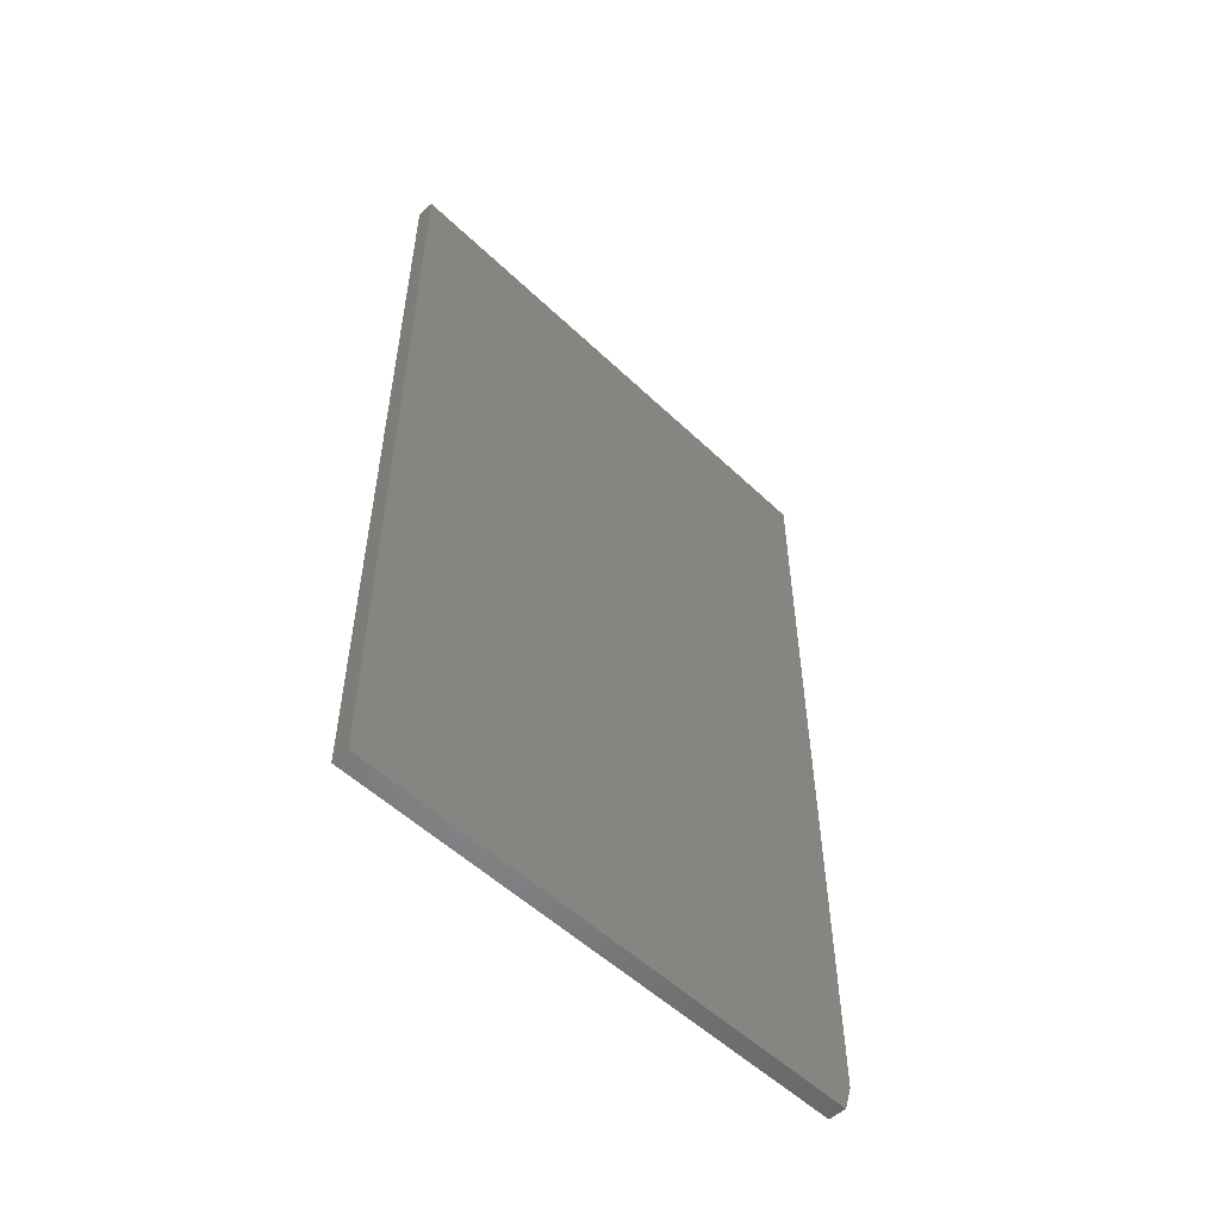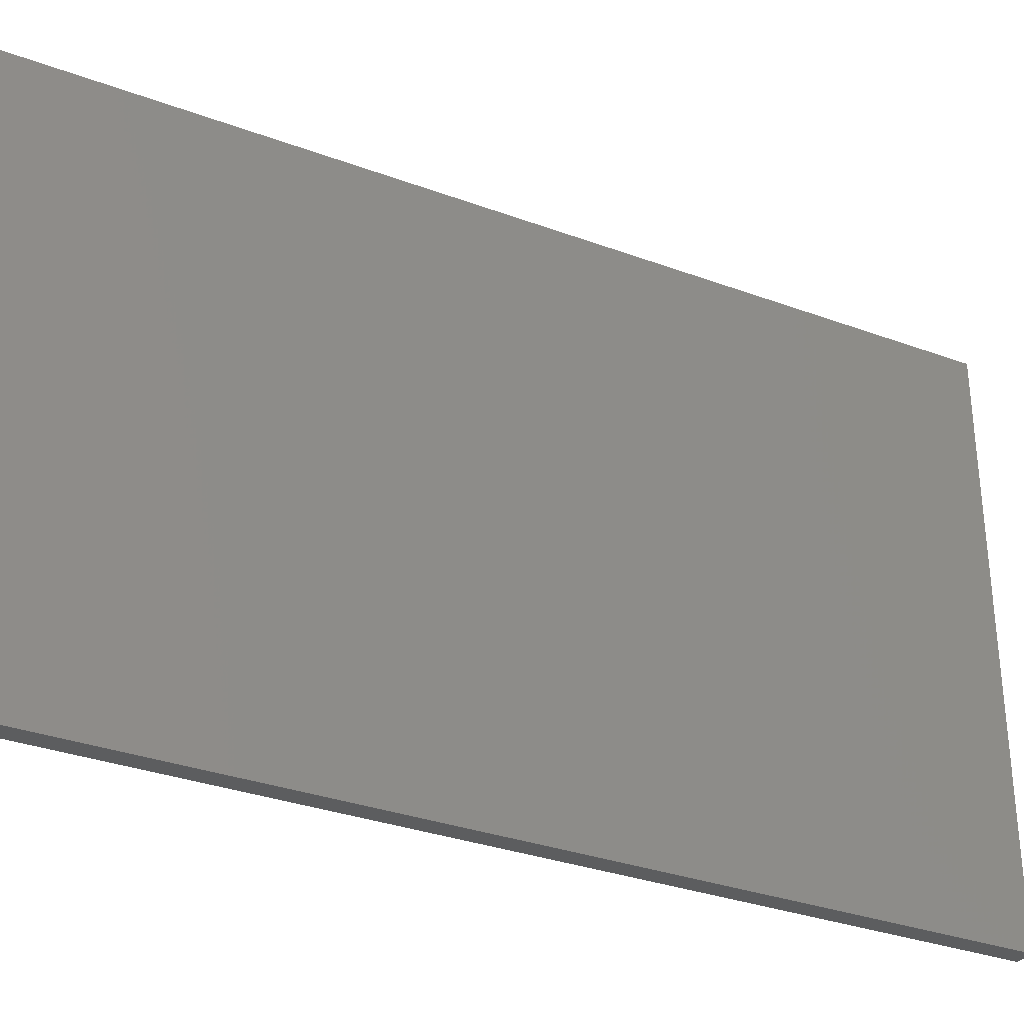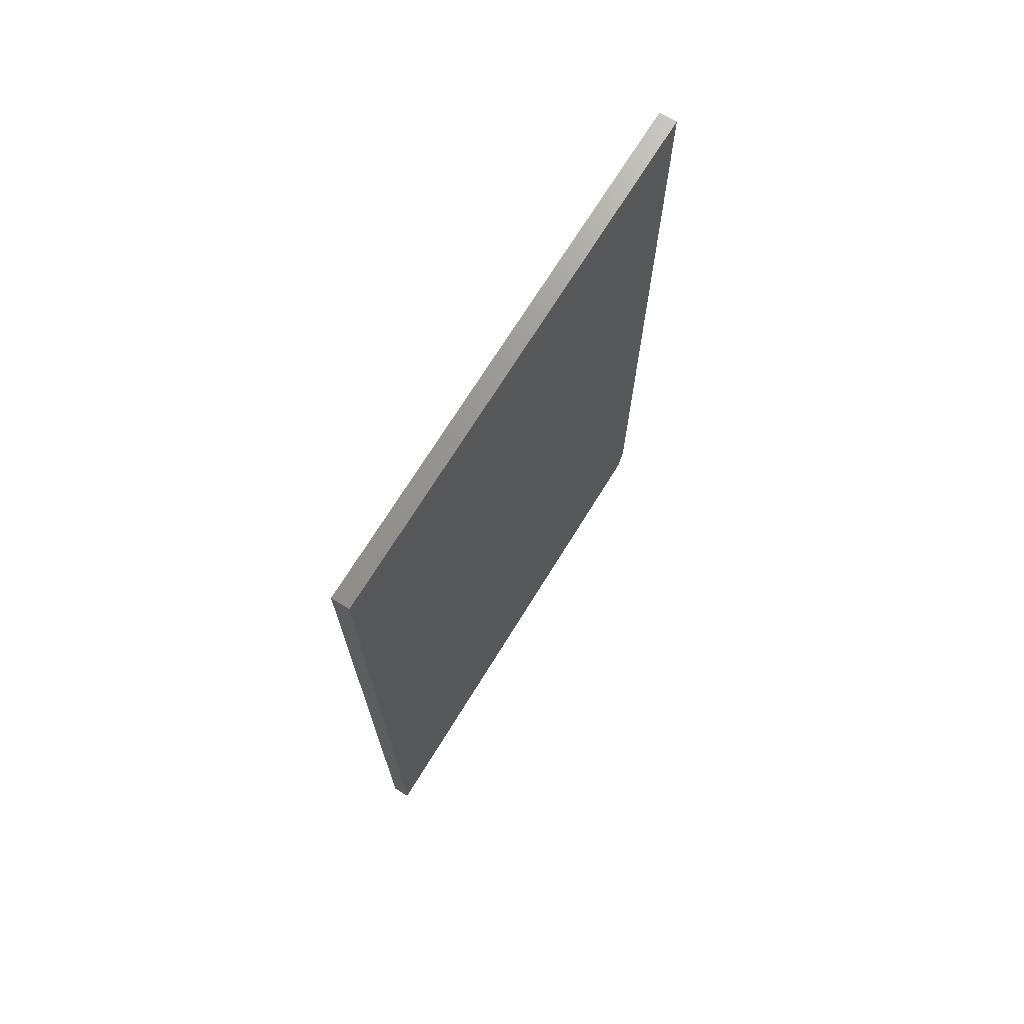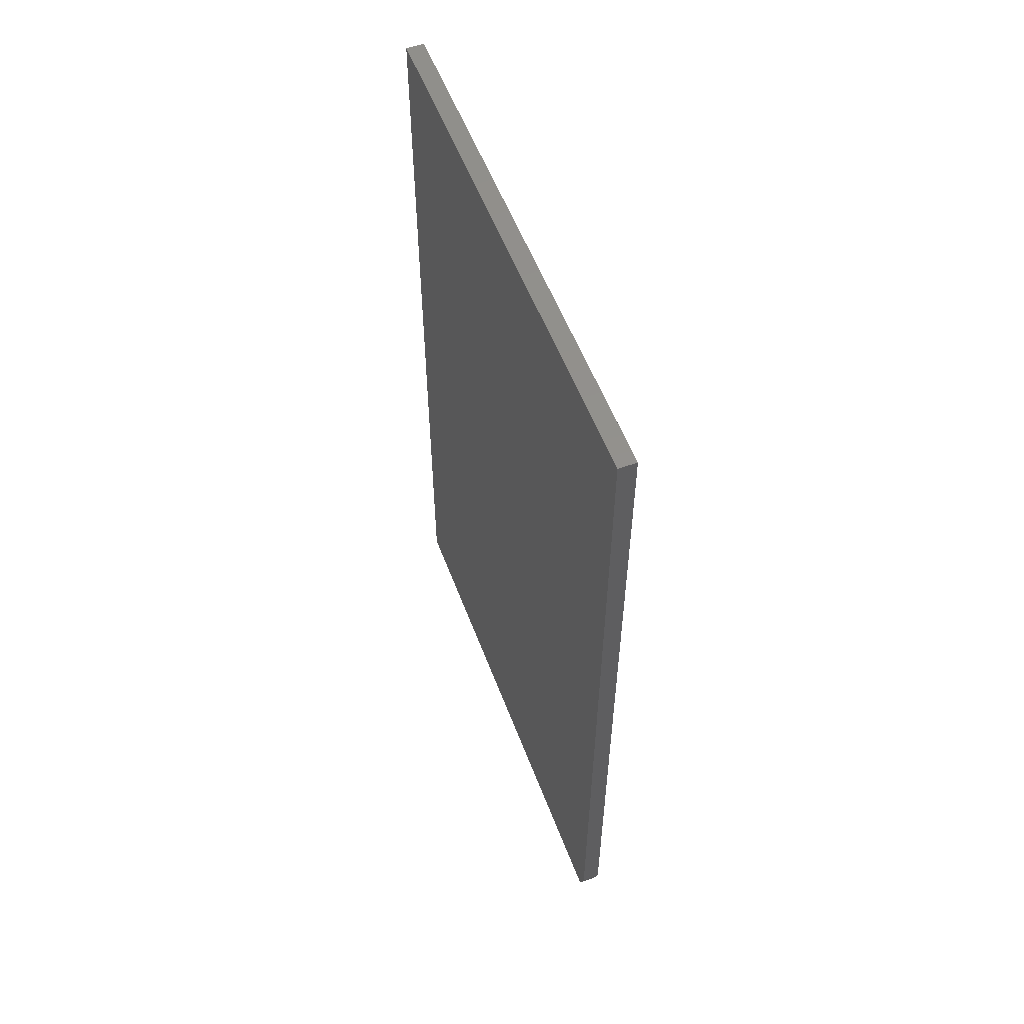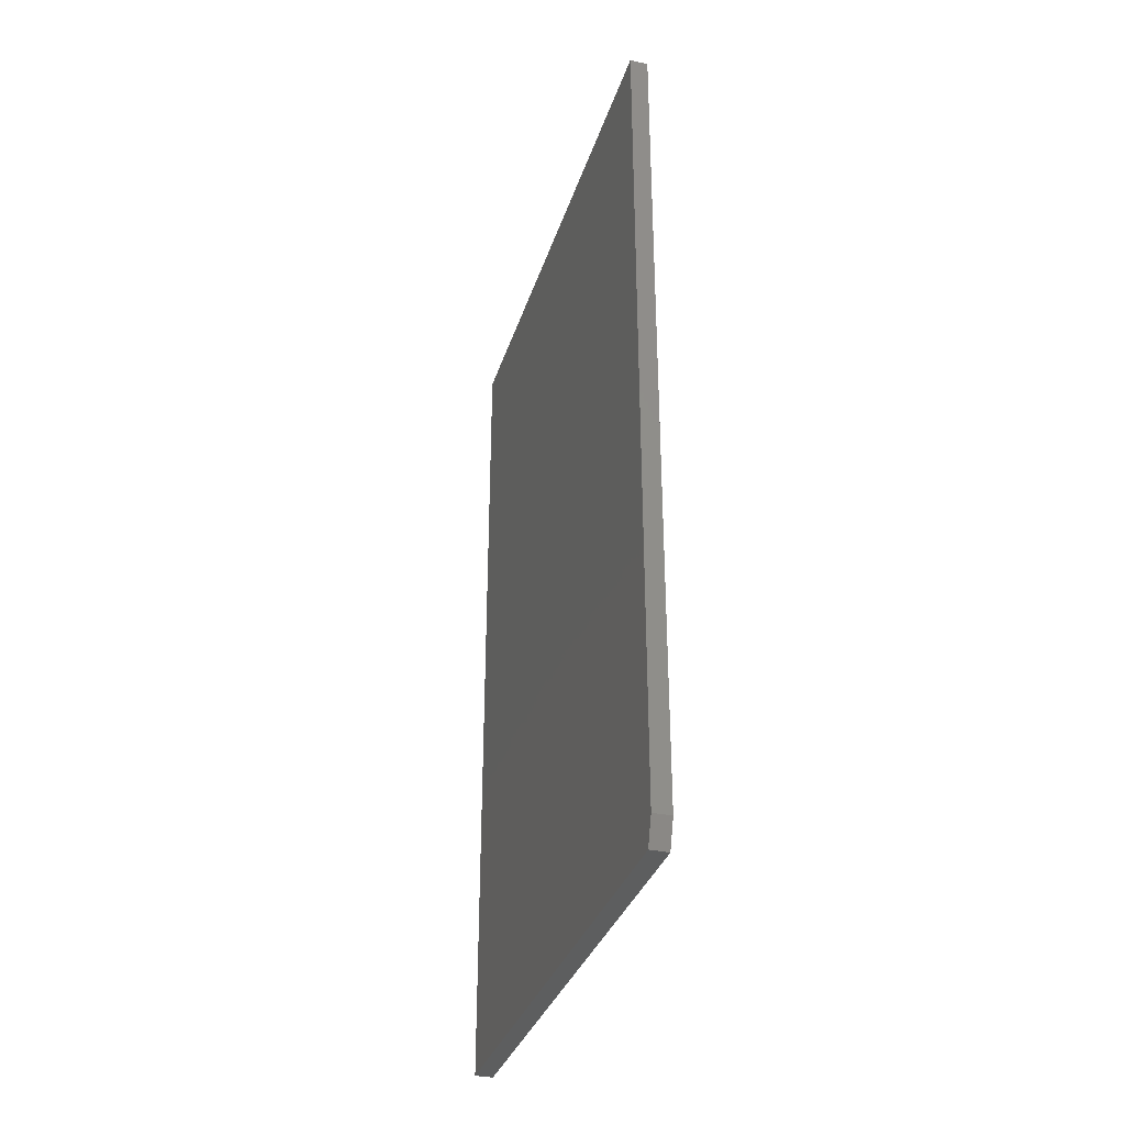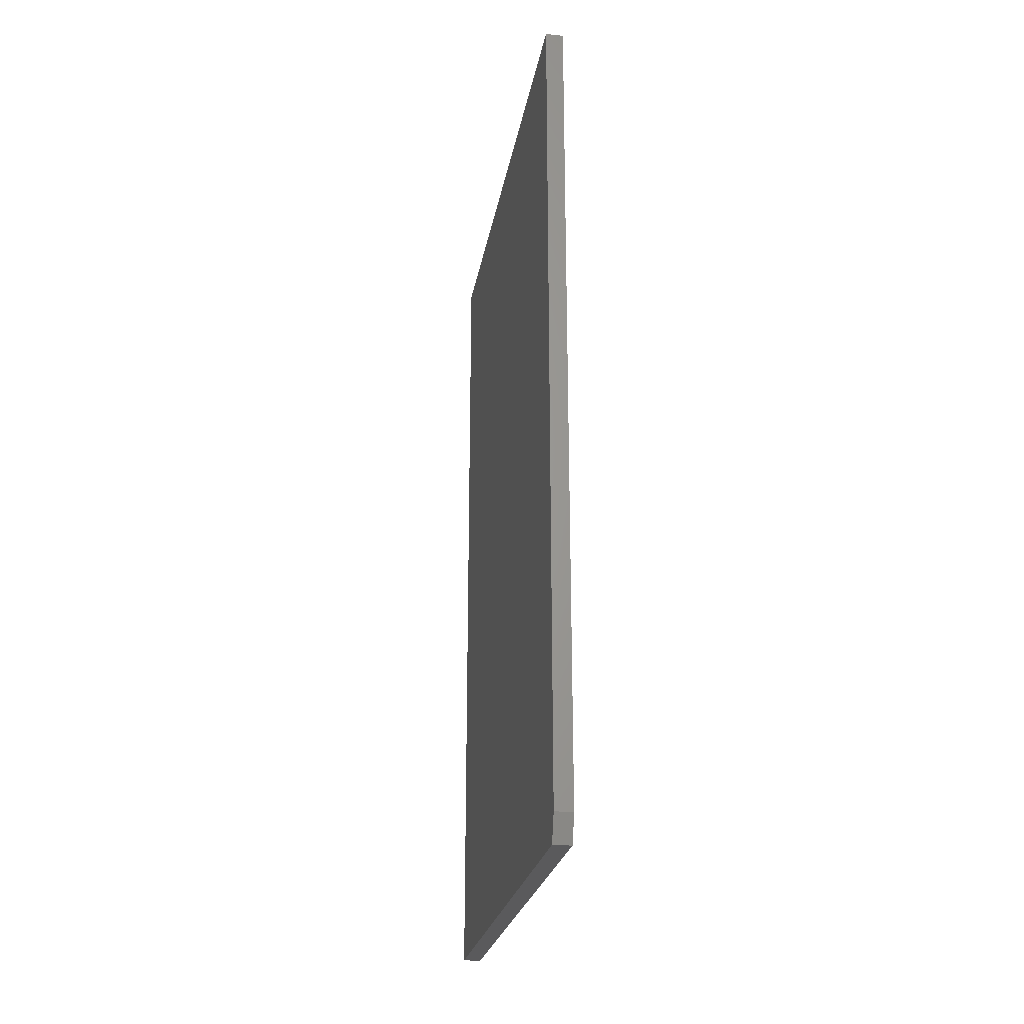
<metadata>
{"format":"stl","ext":"stl","renderer":"f3d","projection":"perspective","resolution":1024,"background":"white","views":[{"elev":-53.7,"azim":-135.3,"up":"+Z"},{"elev":-32.0,"azim":-117.5,"up":"+Y"},{"elev":71.0,"azim":-148.3,"up":"+Z"},{"elev":55.5,"azim":-20.5,"up":"+Z"},{"elev":-33.8,"azim":-16.6,"up":"+Z"},{"elev":-24.6,"azim":-9.6,"up":"+Z"}]}
</metadata>
<code>
# stl→obj: 10 verts, 16 faces
v 0.03125 0.4628 0.75
v 0.03125 -0.4688 0.75
v 0.03125 0.4628 -0.75
v 0.03125 -0.4688 -0.7031
v 0.03125 -0.4531 -0.75
v 1.062e-34 -0.4531 -0.75
v -5.204e-18 -0.4688 -0.7031
v 6.333e-33 0.4628 -0.75
v -1.665e-16 -0.4688 0.75
v -1.665e-16 0.4628 0.75
f 1 2 3
f 3 2 4
f 3 4 5
f 6 7 8
f 8 7 9
f 8 9 10
f 2 9 4
f 4 9 7
f 5 6 3
f 3 6 8
f 5 4 6
f 6 4 7
f 1 10 2
f 2 10 9
f 3 8 1
f 1 8 10

</code>
